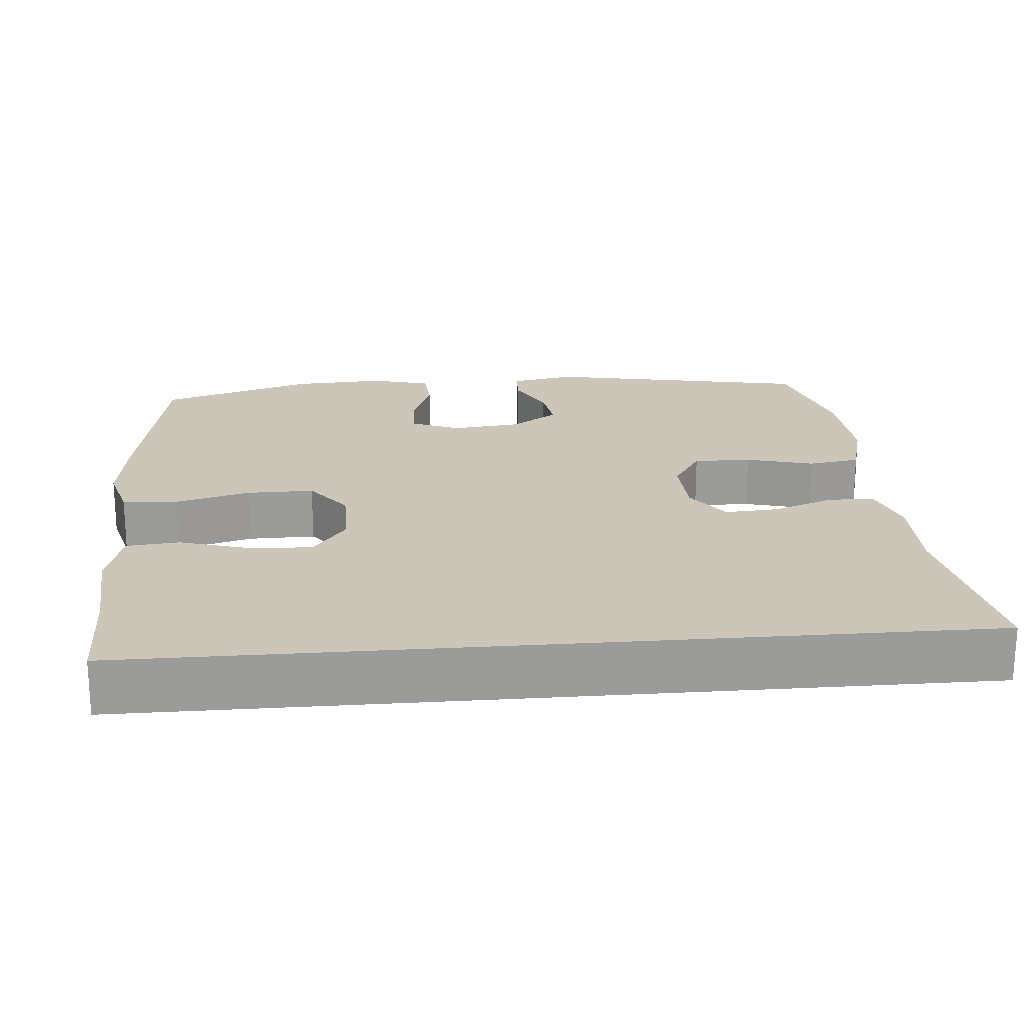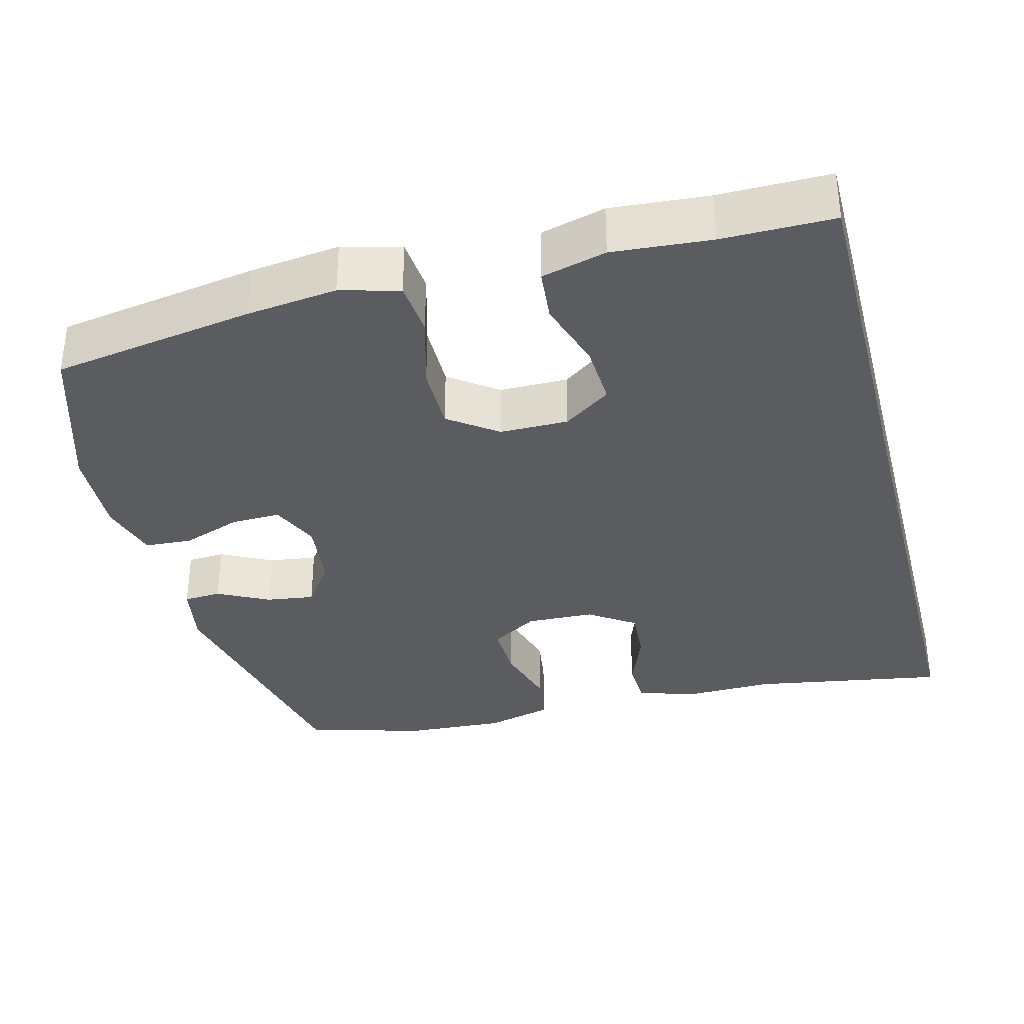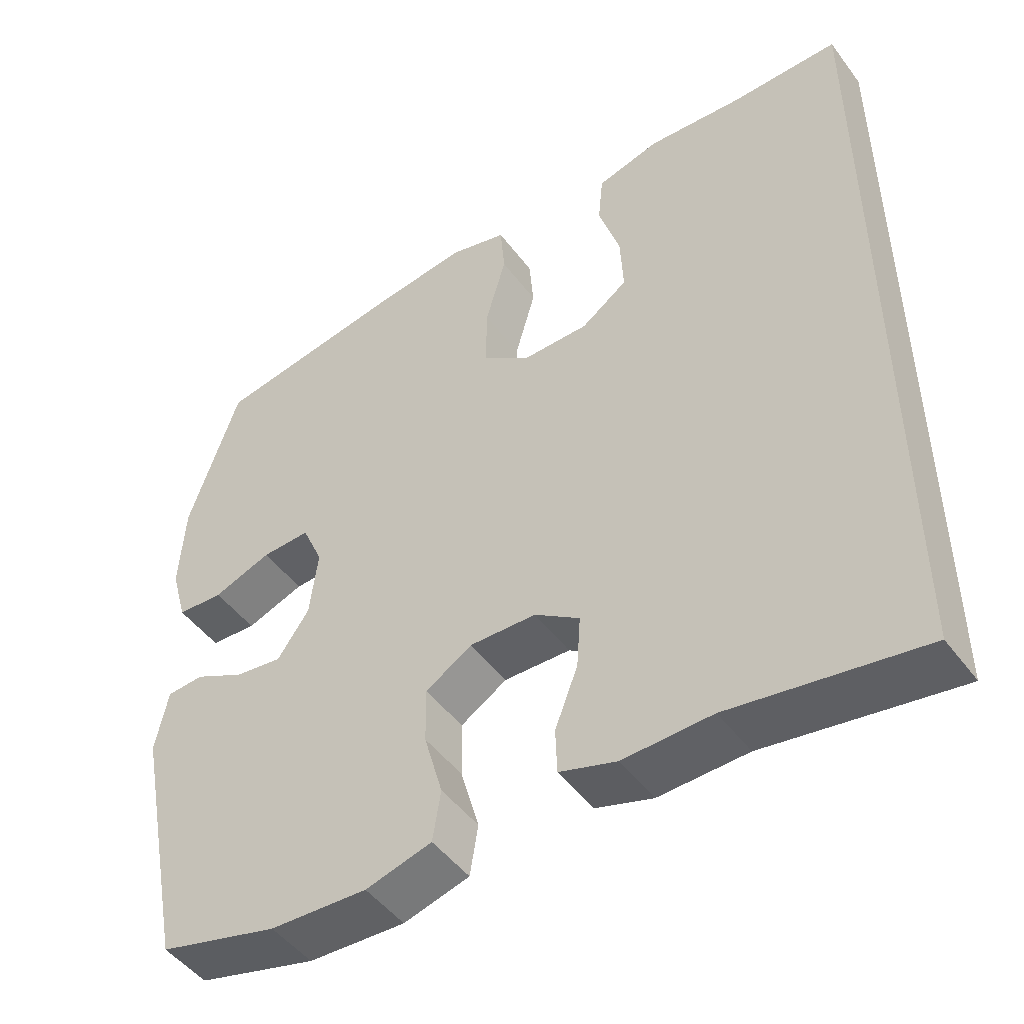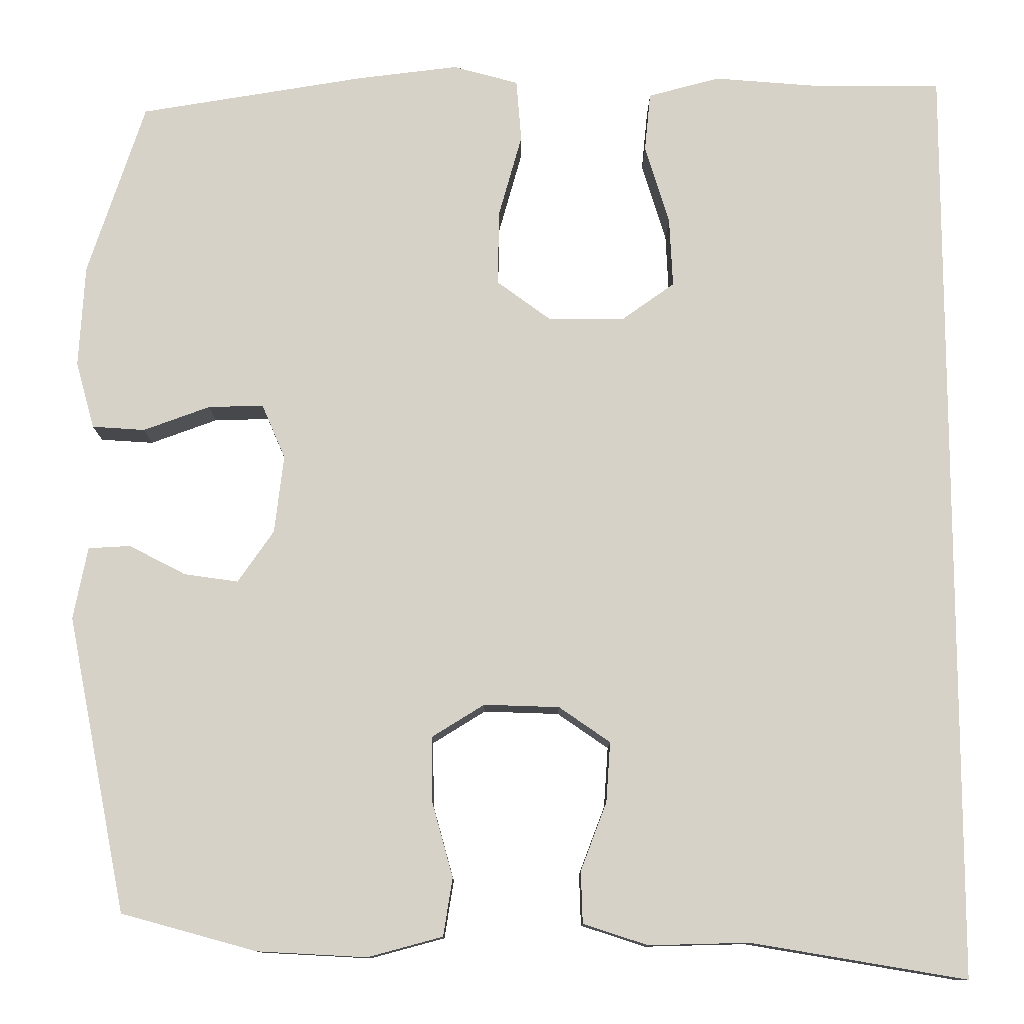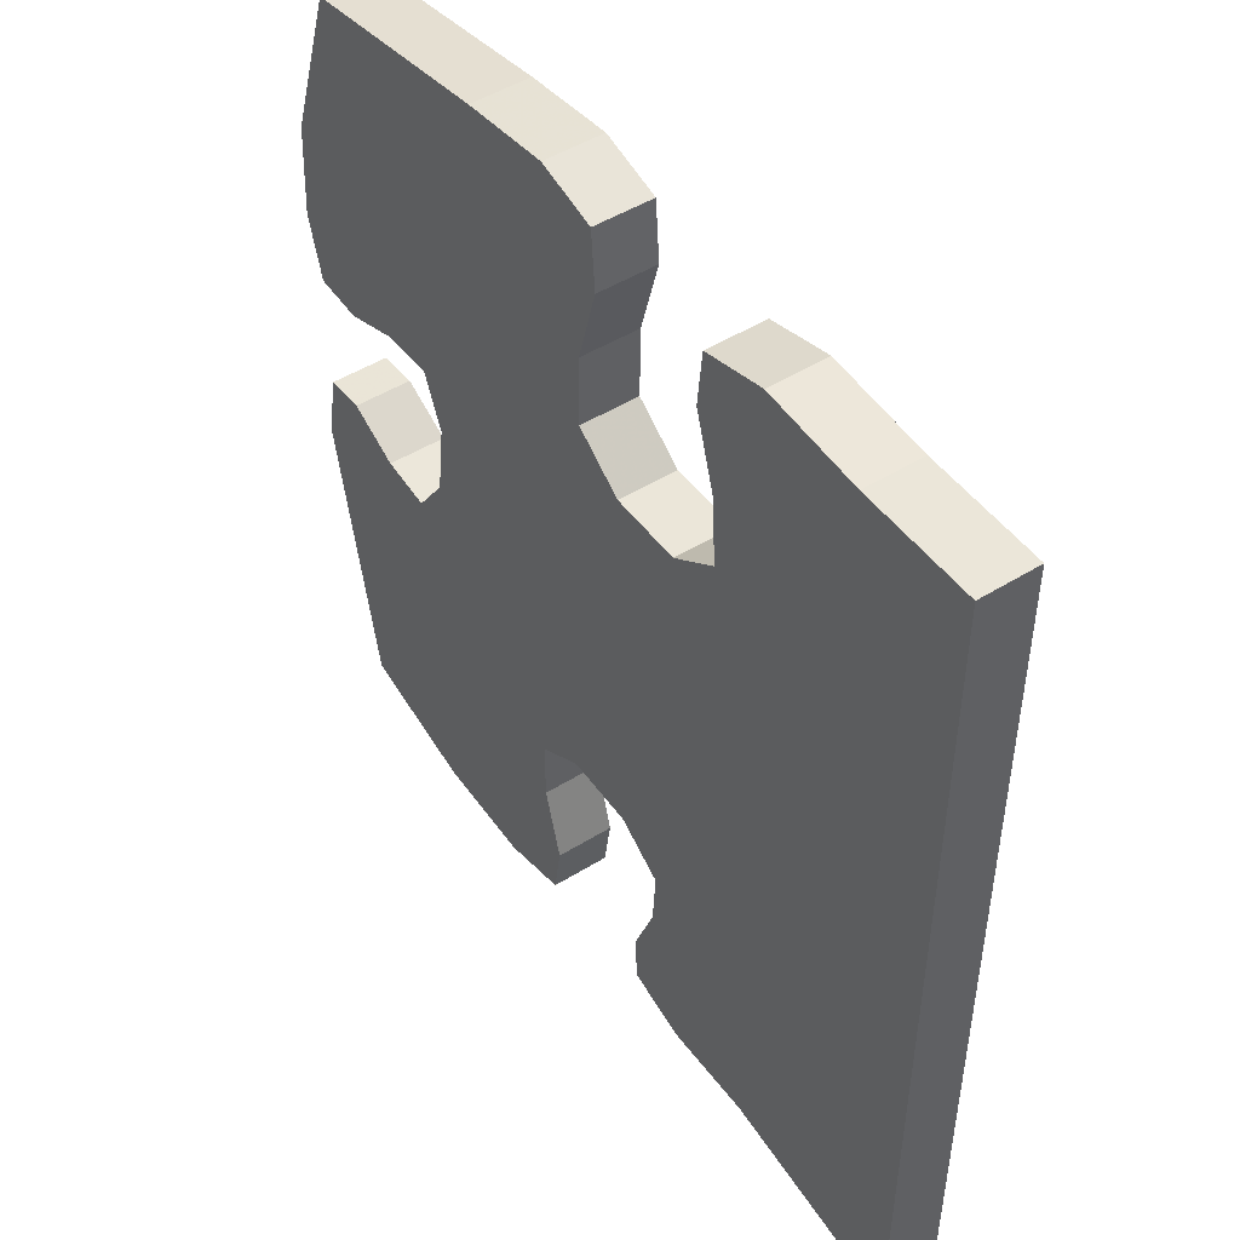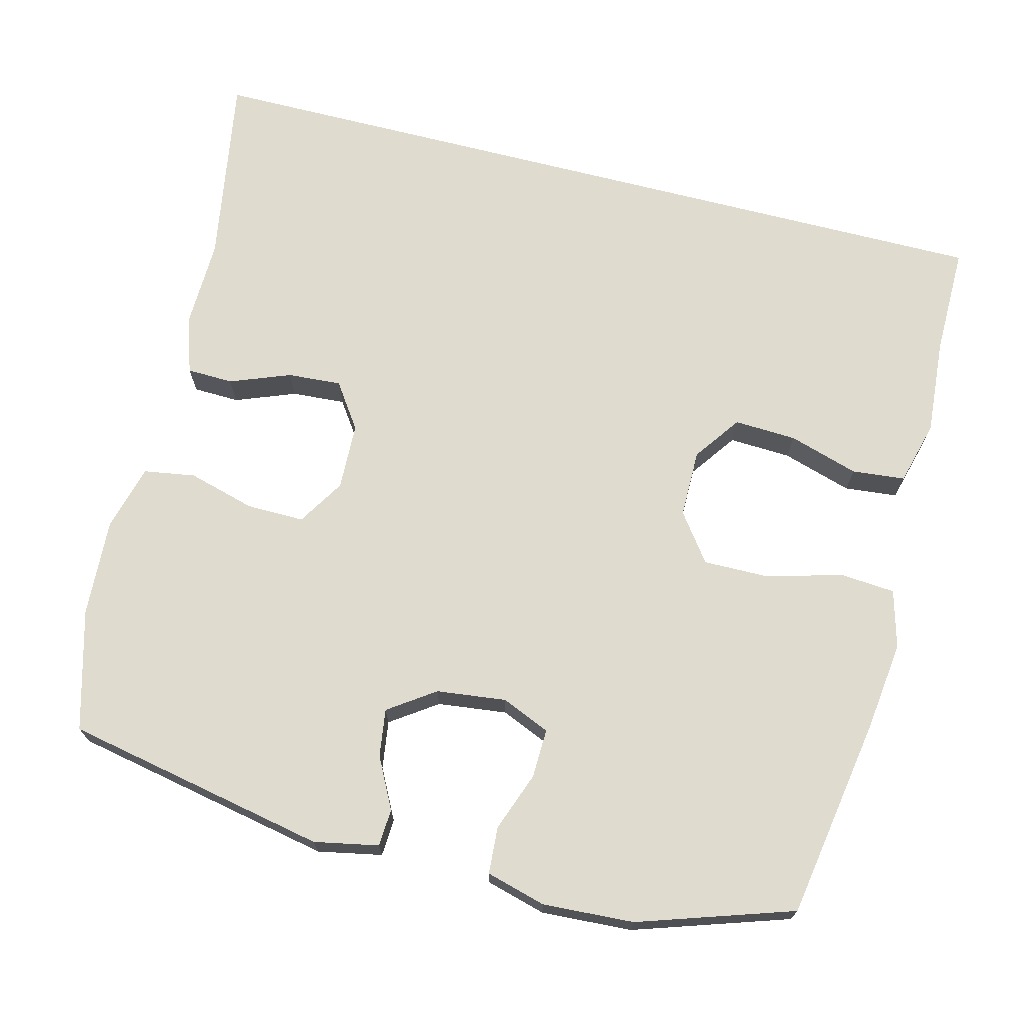
<metadata>
{"format":"obj","ext":"obj","renderer":"f3d","projection":"perspective","resolution":1024,"background":"white","views":[{"elev":20.8,"azim":85.1,"up":"+Y"},{"elev":-34.1,"azim":14.6,"up":"+Y"},{"elev":-48.5,"azim":35.1,"up":"+Z"},{"elev":-11.4,"azim":-0.2,"up":"+Z"},{"elev":48.5,"azim":55.3,"up":"+Z"},{"elev":70.4,"azim":-75.7,"up":"+Y"}]}
</metadata>
<code>
v 0.5 0.07 0.536
v 0.5 0.07 -0.577
v 0.243 0.07 -0.534
v 0.123 0.07 -0.537
v 0.046 0.07 -0.512
v 0.044 0.07 -0.45
v 0.075 0.07 -0.369
v 0.08 0.07 -0.297
v 0.019 0.07 -0.255
v -0.071 0.07 -0.252
v -0.134 0.07 -0.291
v -0.133 0.07 -0.368
v -0.108 0.07 -0.458
v -0.119 0.07 -0.527
v -0.208 0.07 -0.551
v -0.339 0.07 -0.544
v -0.5 0.07 -0.5
v -0.57 0.07 -0.147
v -0.553 0.07 -0.061
v -0.503 0.07 -0.058
v -0.435 0.07 -0.093
v -0.371 0.07 -0.102
v -0.328 0.07 -0.04
v -0.317 0.07 0.053
v -0.345 0.07 0.118
v -0.411 0.07 0.116
v -0.49 0.07 0.087
v -0.553 0.07 0.091
v -0.575 0.07 0.171
v -0.568 0.07 0.293
v -0.5 0.07 0.5
v -0.23 0.07 0.545
v -0.11 0.07 0.56
v -0.032 0.07 0.539
v -0.026 0.07 0.465
v -0.054 0.07 0.365
v -0.055 0.07 0.276
v 0.009 0.07 0.229
v 0.1 0.07 0.229
v 0.163 0.07 0.274
v 0.159 0.07 0.357
v 0.13 0.07 0.451
v 0.137 0.07 0.522
v 0.223 0.07 0.545
v 0.353 0.07 0.535
v 0.5 0 0.536
v 0.5 0 -0.577
v 0.243 0 -0.534
v 0.123 0 -0.537
v 0.046 0 -0.512
v 0.044 0 -0.45
v 0.075 0 -0.369
v 0.08 0 -0.297
v 0.019 0 -0.255
v -0.071 0 -0.252
v -0.134 0 -0.291
v -0.133 0 -0.368
v -0.108 0 -0.458
v -0.119 0 -0.527
v -0.208 0 -0.551
v -0.339 0 -0.544
v -0.5 0 -0.5
v -0.57 0 -0.147
v -0.553 0 -0.061
v -0.503 0 -0.058
v -0.435 0 -0.093
v -0.371 0 -0.102
v -0.328 0 -0.04
v -0.317 0 0.053
v -0.345 0 0.118
v -0.411 0 0.116
v -0.49 0 0.087
v -0.553 0 0.091
v -0.575 0 0.171
v -0.568 0 0.293
v -0.5 0 0.5
v -0.23 0 0.545
v -0.11 0 0.56
v -0.032 0 0.539
v -0.026 0 0.465
v -0.054 0 0.365
v -0.055 0 0.276
v 0.009 0 0.229
v 0.1 0 0.229
v 0.163 0 0.274
v 0.159 0 0.357
v 0.13 0 0.451
v 0.137 0 0.522
v 0.223 0 0.545
v 0.353 0 0.535
f 43 44 45
f 42 43 45
f 41 42 45
f 1 2 3
f 45 1 3
f 41 45 3
f 40 41 3
f 39 40 3 4
f 38 39 4
f 34 35 36
f 33 34 36
f 32 33 36
f 31 32 36
f 30 31 36
f 29 30 36
f 28 29 36
f 27 28 36
f 26 27 36
f 25 26 36 37
f 24 25 37 38
f 19 20 21
f 18 19 21
f 17 18 21
f 16 17 21
f 15 16 21
f 14 15 21
f 13 14 21
f 12 13 21
f 11 12 21 22
f 10 11 22 23
f 4 5 6 7
f 4 7 8
f 38 4 8
f 23 24 38
f 10 23 38
f 9 10 38
f 8 9 38
f 90 89 88
f 90 88 87
f 90 87 86
f 48 47 46
f 48 46 90
f 48 90 86
f 48 86 85
f 49 48 85 84
f 49 84 83
f 81 80 79
f 81 79 78
f 81 78 77
f 81 77 76
f 81 76 75
f 81 75 74
f 81 74 73
f 81 73 72
f 81 72 71
f 82 81 71 70
f 83 82 70 69
f 66 65 64
f 66 64 63
f 66 63 62
f 66 62 61
f 66 61 60
f 66 60 59
f 66 59 58
f 66 58 57
f 67 66 57 56
f 68 67 56 55
f 52 51 50 49
f 53 52 49
f 53 49 83
f 83 69 68
f 83 68 55
f 83 55 54
f 83 54 53
f 1 46 47 2
f 2 47 48 3
f 3 48 49 4
f 4 49 50 5
f 5 50 51 6
f 6 51 52 7
f 7 52 53 8
f 8 53 54 9
f 9 54 55 10
f 10 55 56 11
f 11 56 57 12
f 12 57 58 13
f 13 58 59 14
f 14 59 60 15
f 15 60 61 16
f 16 61 62 17
f 17 62 63 18
f 18 63 64 19
f 19 64 65 20
f 20 65 66 21
f 21 66 67 22
f 22 67 68 23
f 23 68 69 24
f 24 69 70 25
f 25 70 71 26
f 26 71 72 27
f 27 72 73 28
f 28 73 74 29
f 29 74 75 30
f 30 75 76 31
f 31 76 77 32
f 32 77 78 33
f 33 78 79 34
f 34 79 80 35
f 35 80 81 36
f 36 81 82 37
f 37 82 83 38
f 38 83 84 39
f 39 84 85 40
f 40 85 86 41
f 41 86 87 42
f 42 87 88 43
f 43 88 89 44
f 44 89 90 45
f 45 90 46 1

</code>
